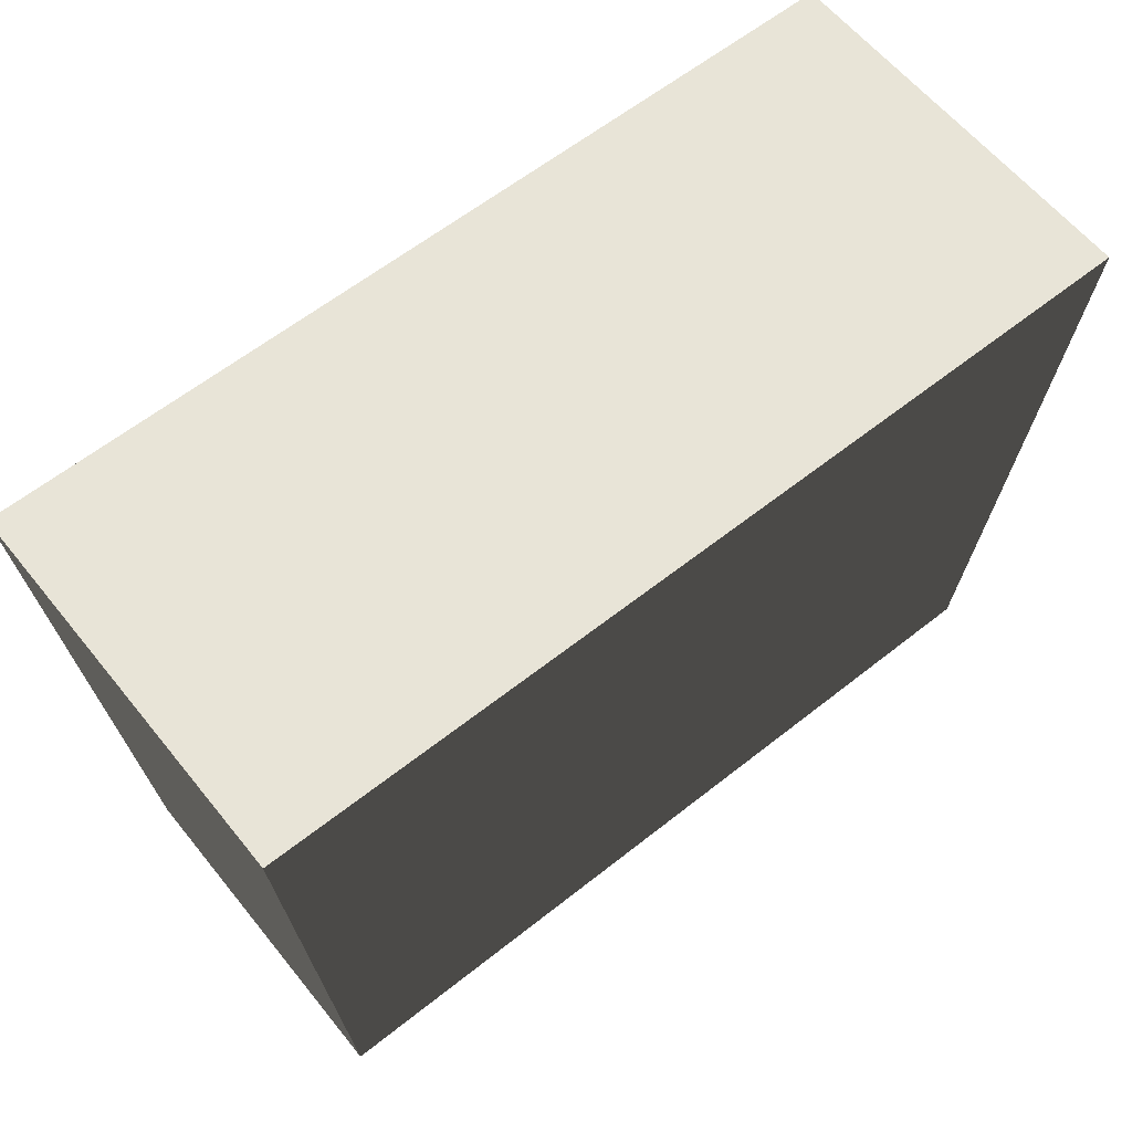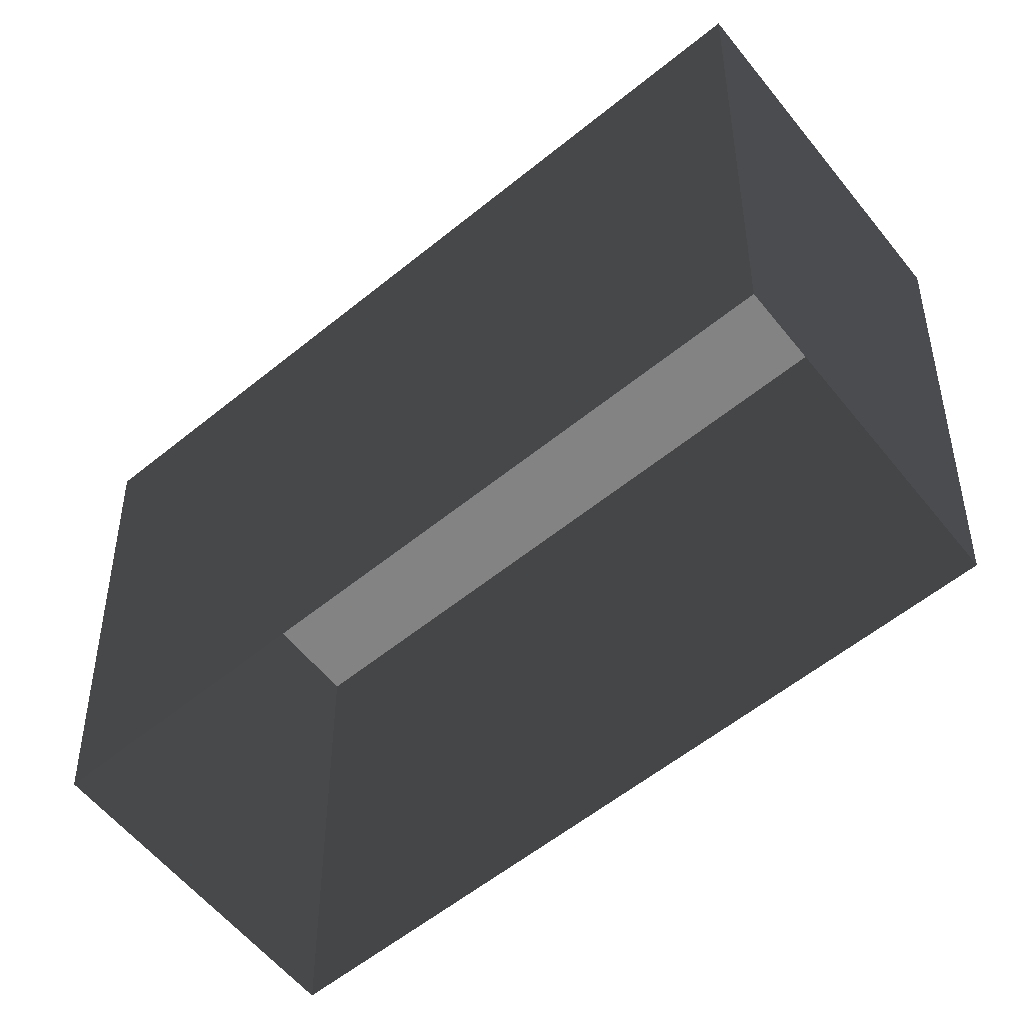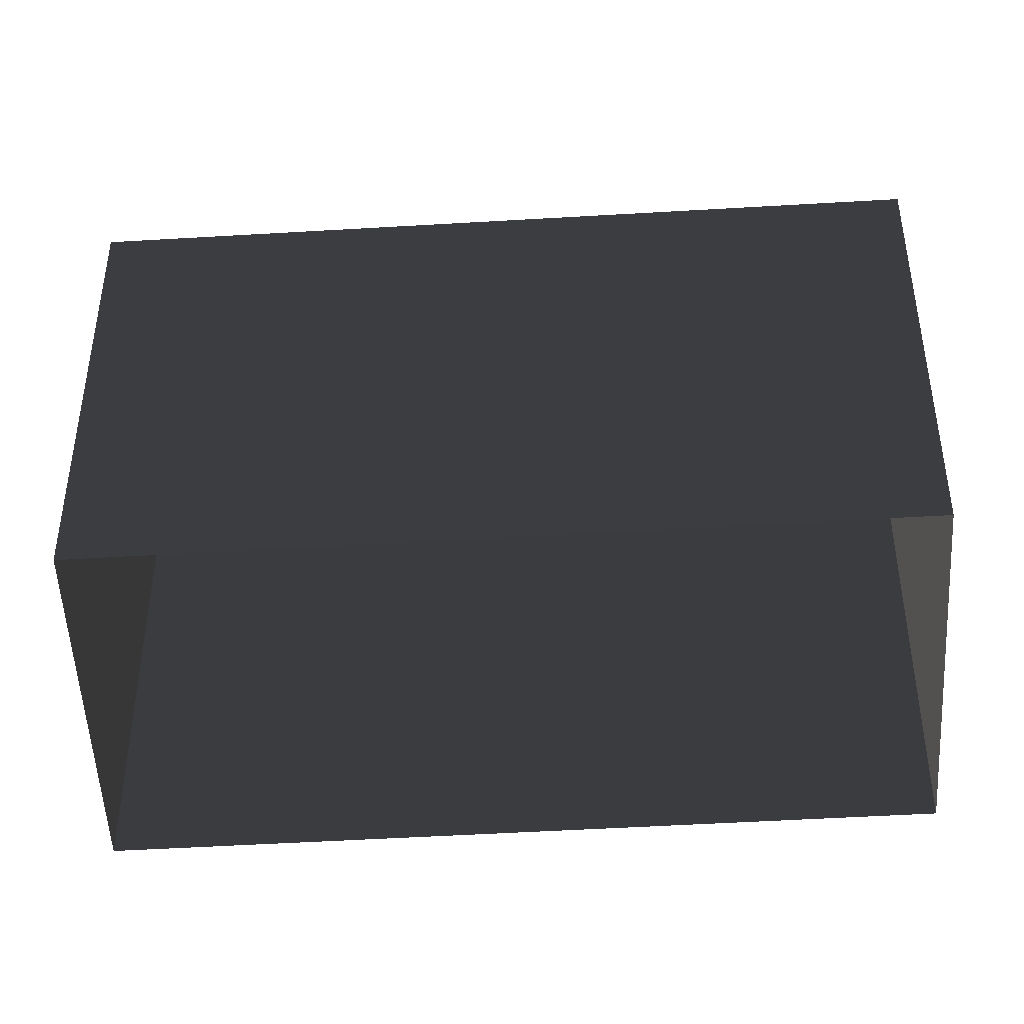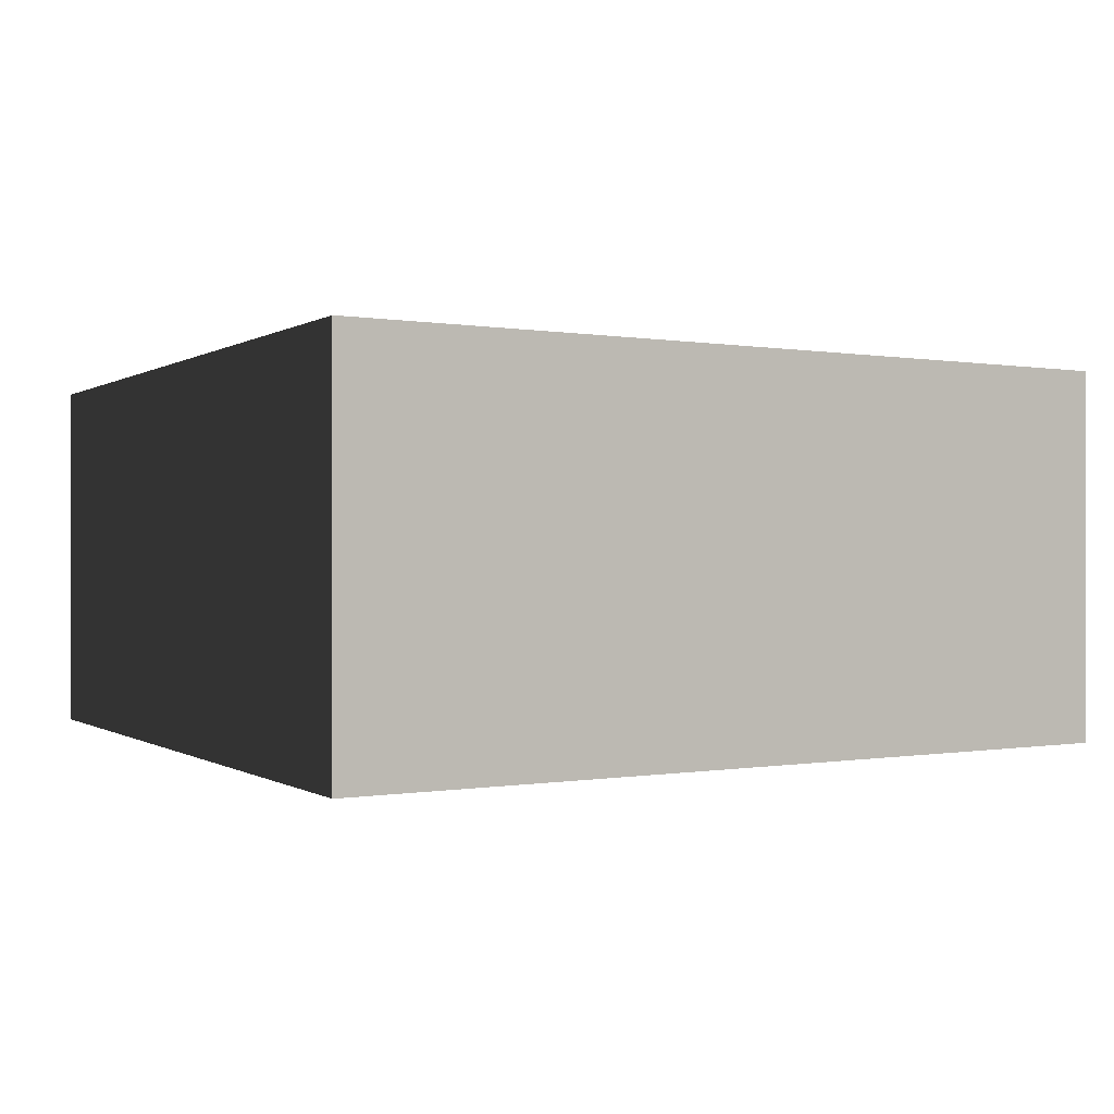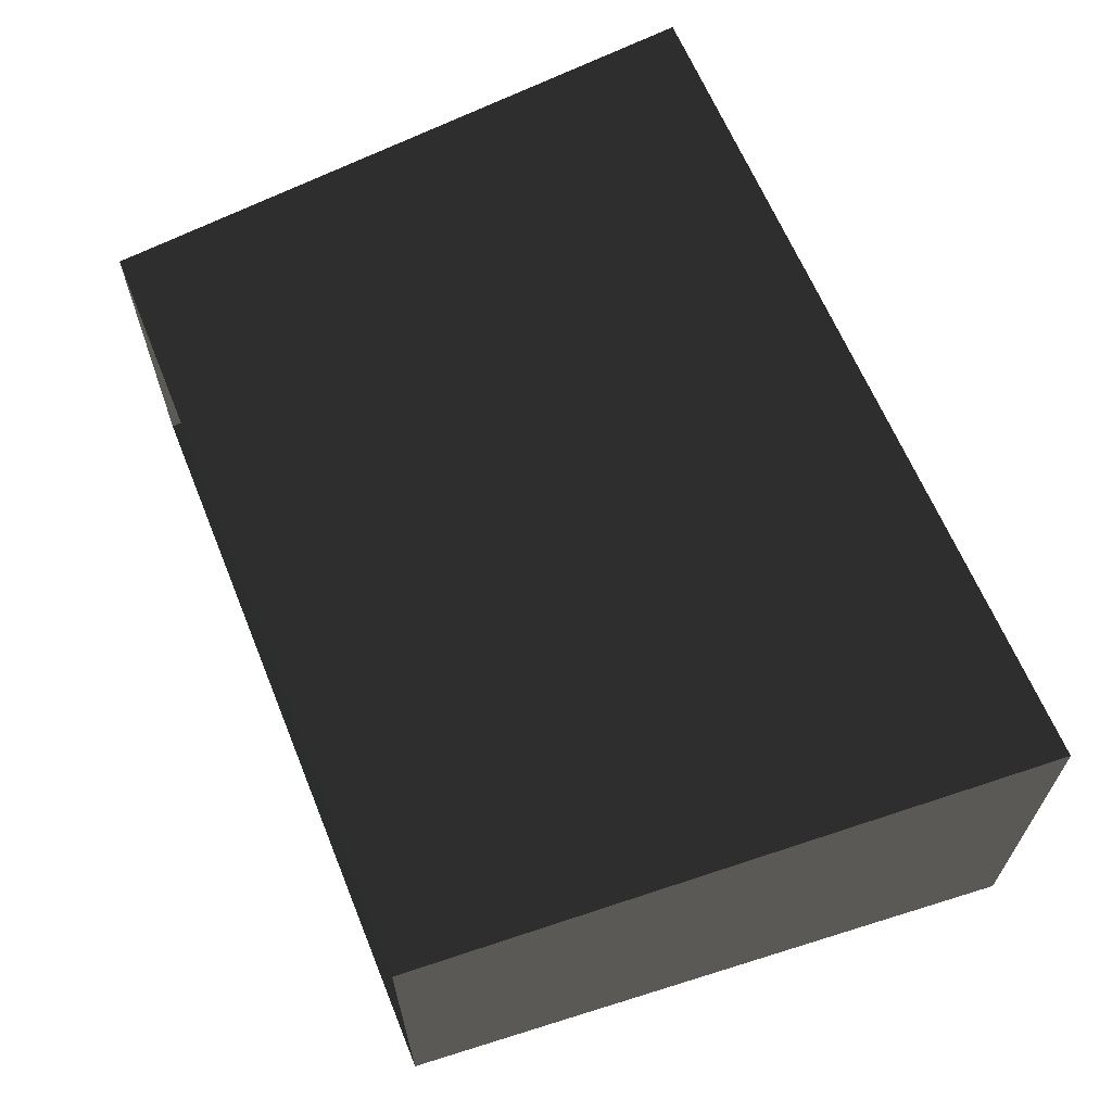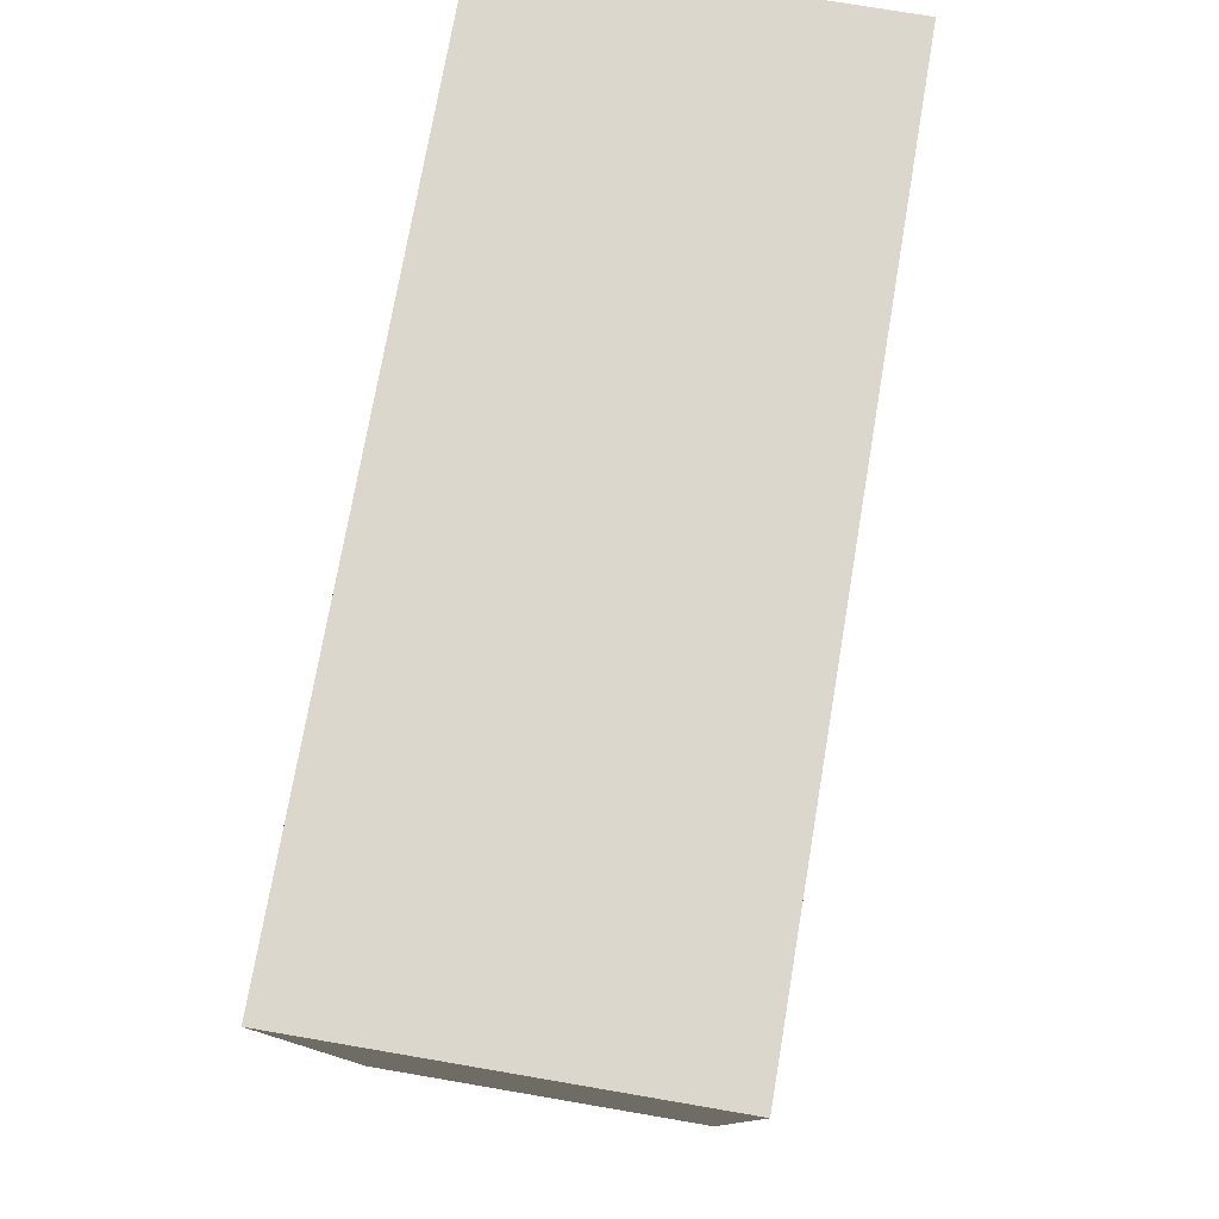
<metadata>
{"format":"obj","ext":"obj","renderer":"f3d","projection":"perspective","resolution":1024,"background":"white","views":[{"elev":61.4,"azim":-38.9,"up":"+Y"},{"elev":-61.0,"azim":39.2,"up":"+Y"},{"elev":-58.2,"azim":-176.6,"up":"+Y"},{"elev":0.0,"azim":144.4,"up":"+Z"},{"elev":63.9,"azim":67.8,"up":"+Z"},{"elev":73.4,"azim":-80.3,"up":"+Y"}]}
</metadata>
<code>
v -0.9419 1.369 -0.406
v 0.9419 1.369 -0.406
v 0.9419 1.369 0.406
v -0.9419 1.369 0.406
v 0.9419 1.369 -0.406
v 0.8426 0.03463 -0.3579
v 0.8426 0.03463 0.3579
v 0.9419 1.369 0.406
v -0.8426 0.03463 0.3579
v -0.9419 1.369 0.406
v 0.9419 1.369 0.406
v 0.8426 0.03463 0.3579
v 0.8426 0.03463 -0.3579
v 0.9419 1.369 -0.406
v -0.9419 1.369 -0.406
v -0.8426 0.03463 -0.3579
v -0.9419 1.369 -0.406
v -0.9419 1.369 0.406
v -0.8426 0.03463 0.3579
v -0.8426 0.03463 -0.3579
g Powrbox2_(10)_2943_18
f 1 3 2
f 1 4 3
f 5 7 6
f 5 8 7
f 9 11 10
f 9 12 11
f 13 15 14
f 13 16 15
f 17 19 18
f 17 20 19

</code>
